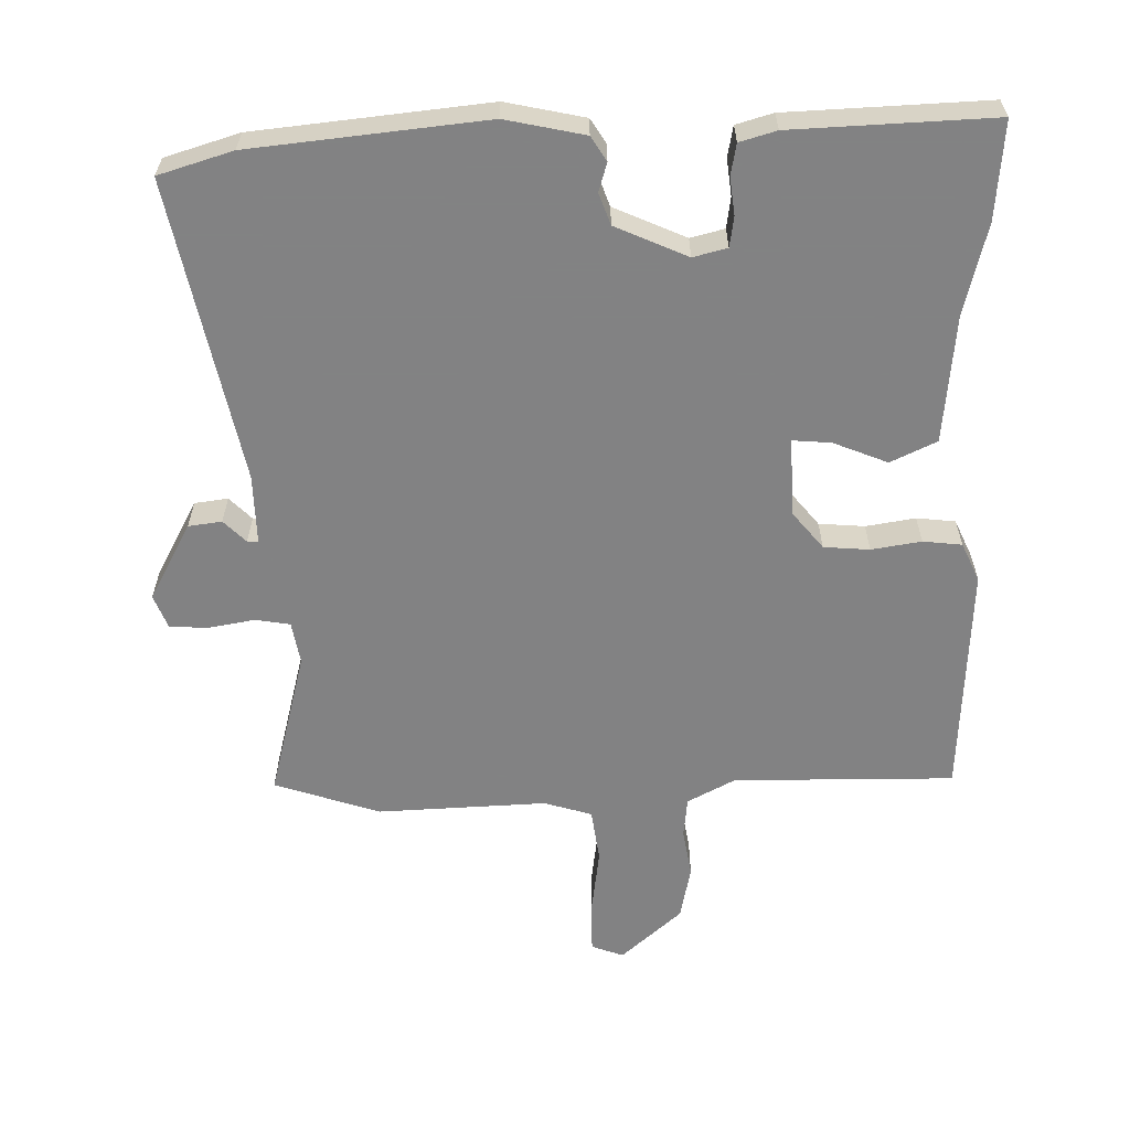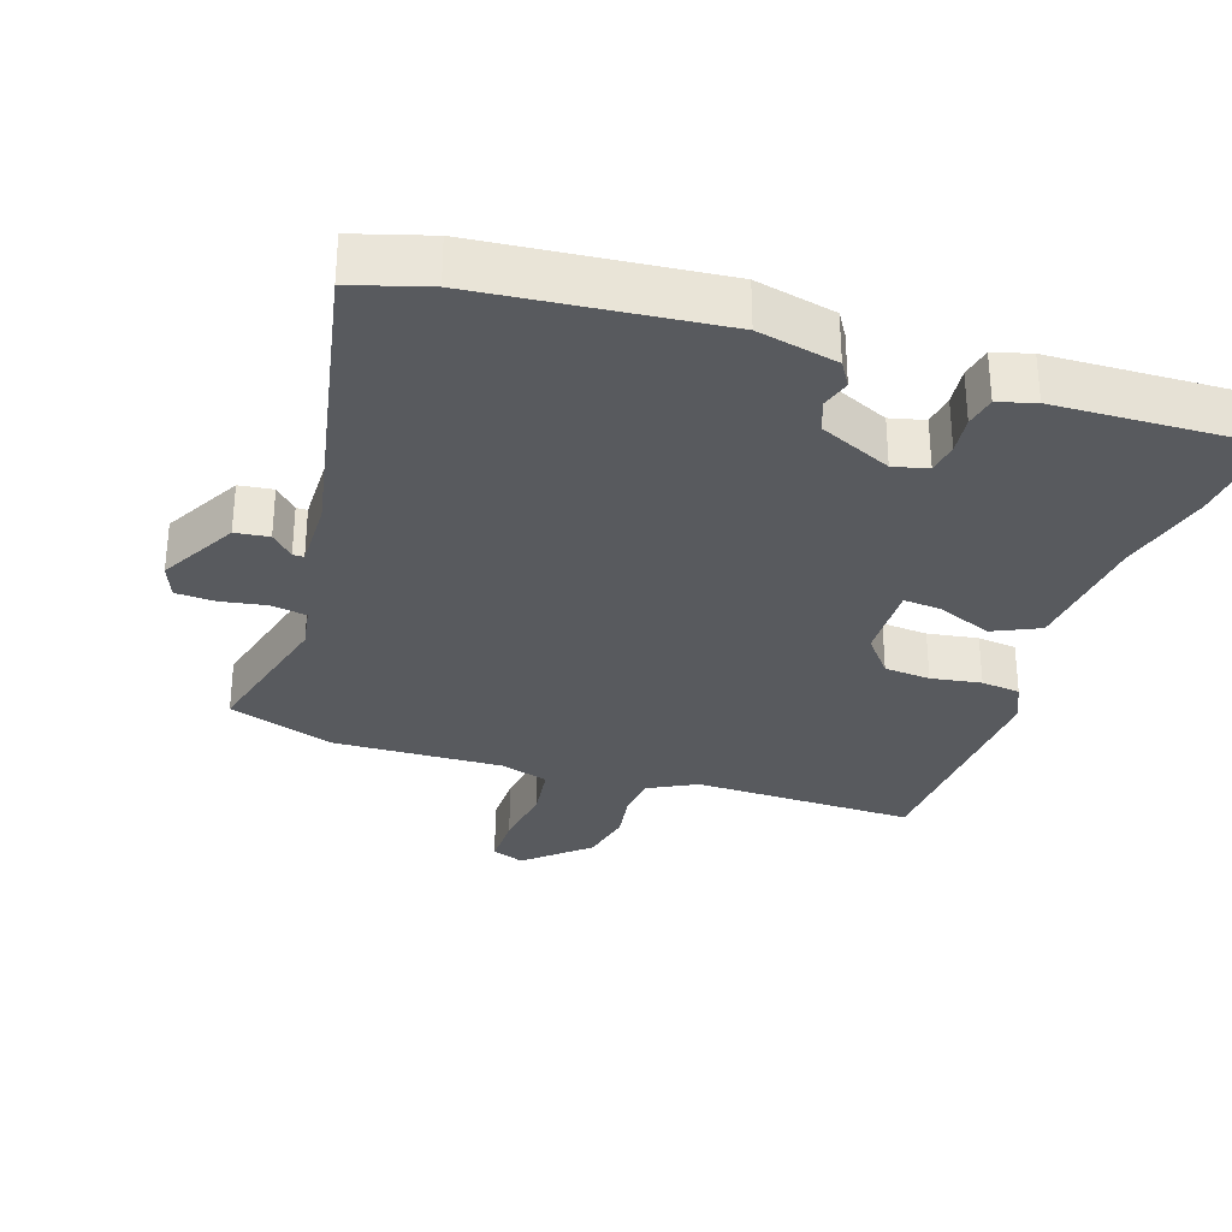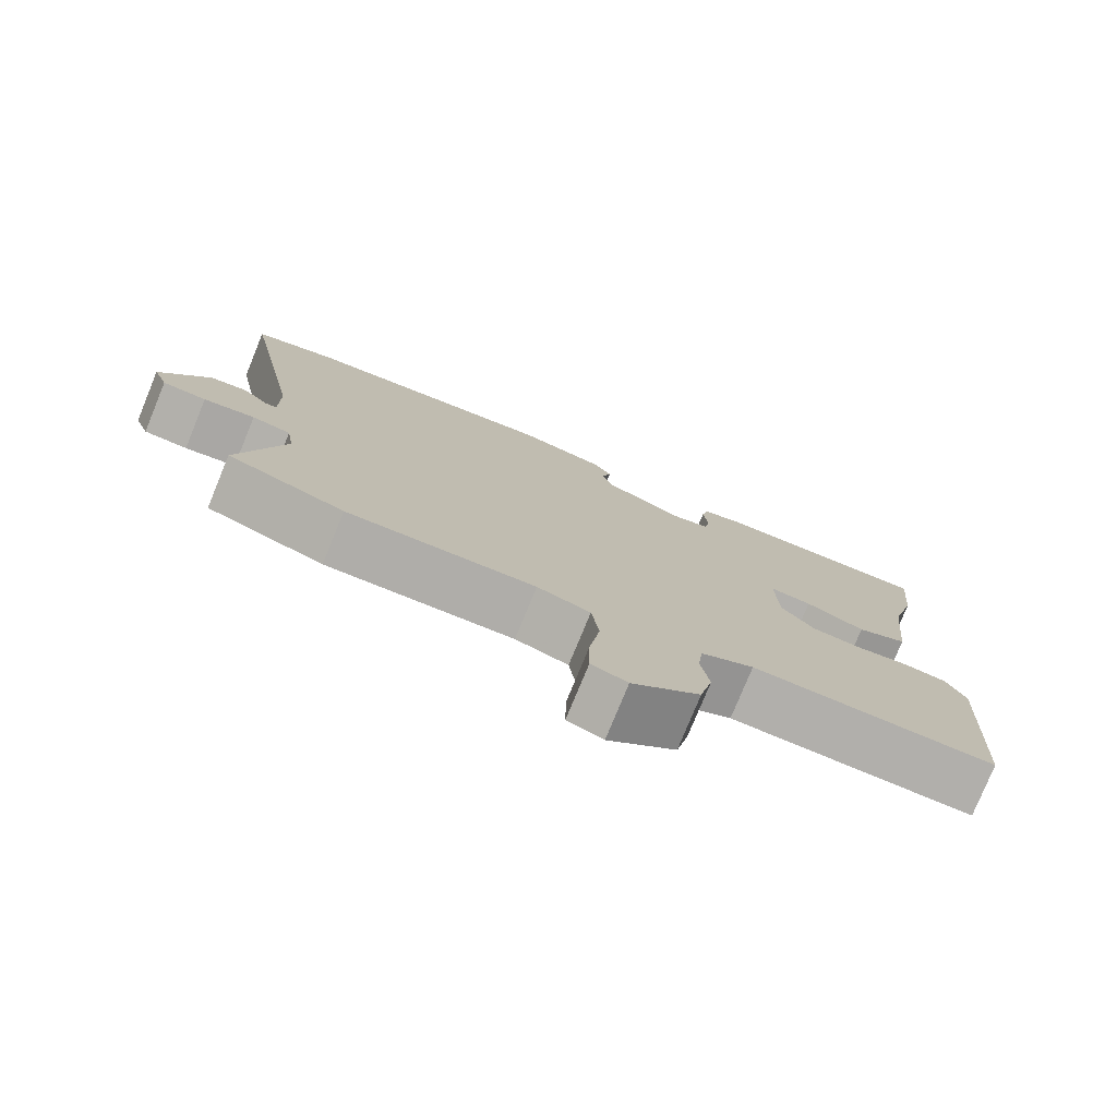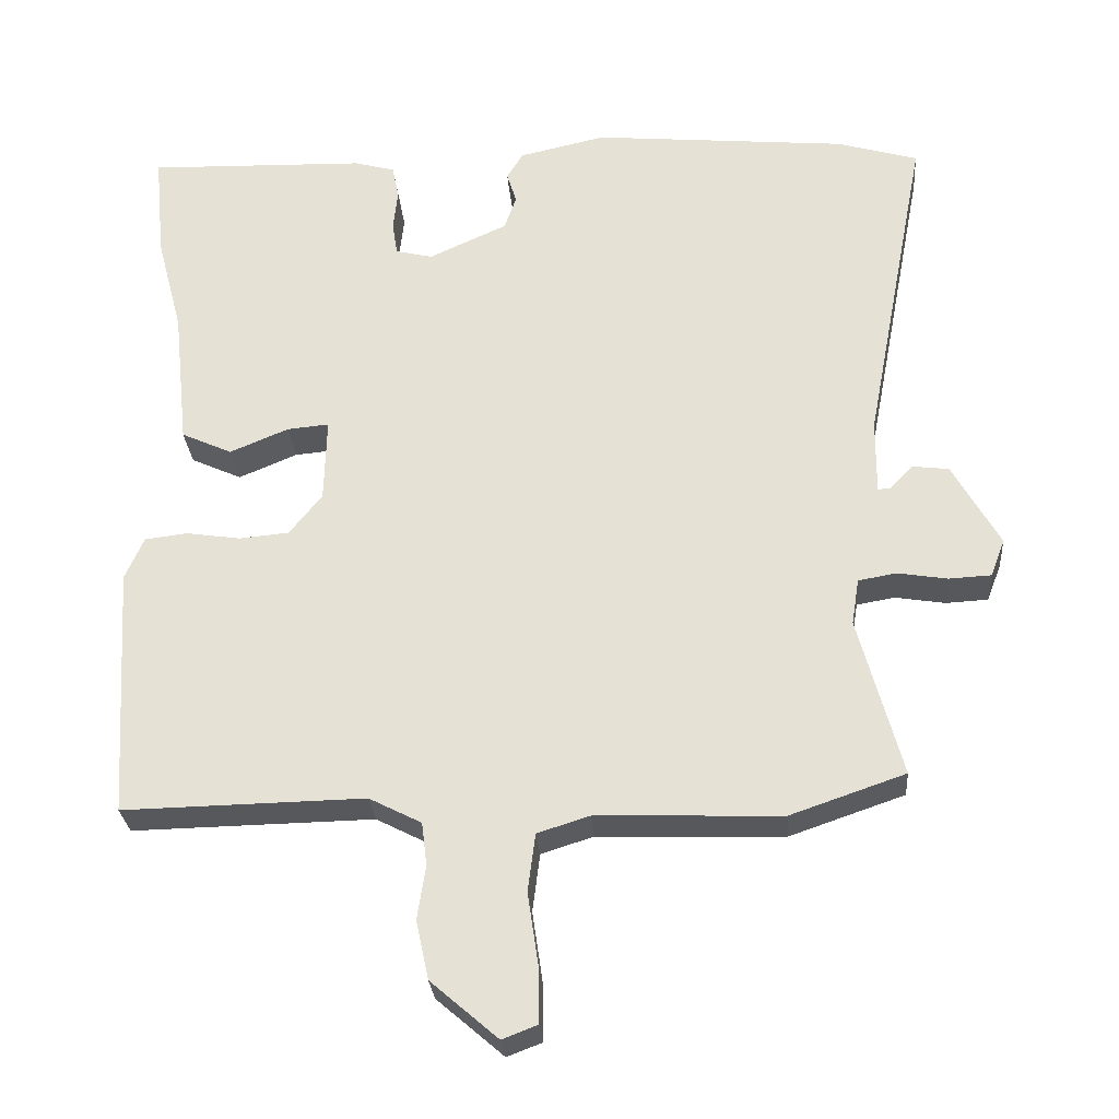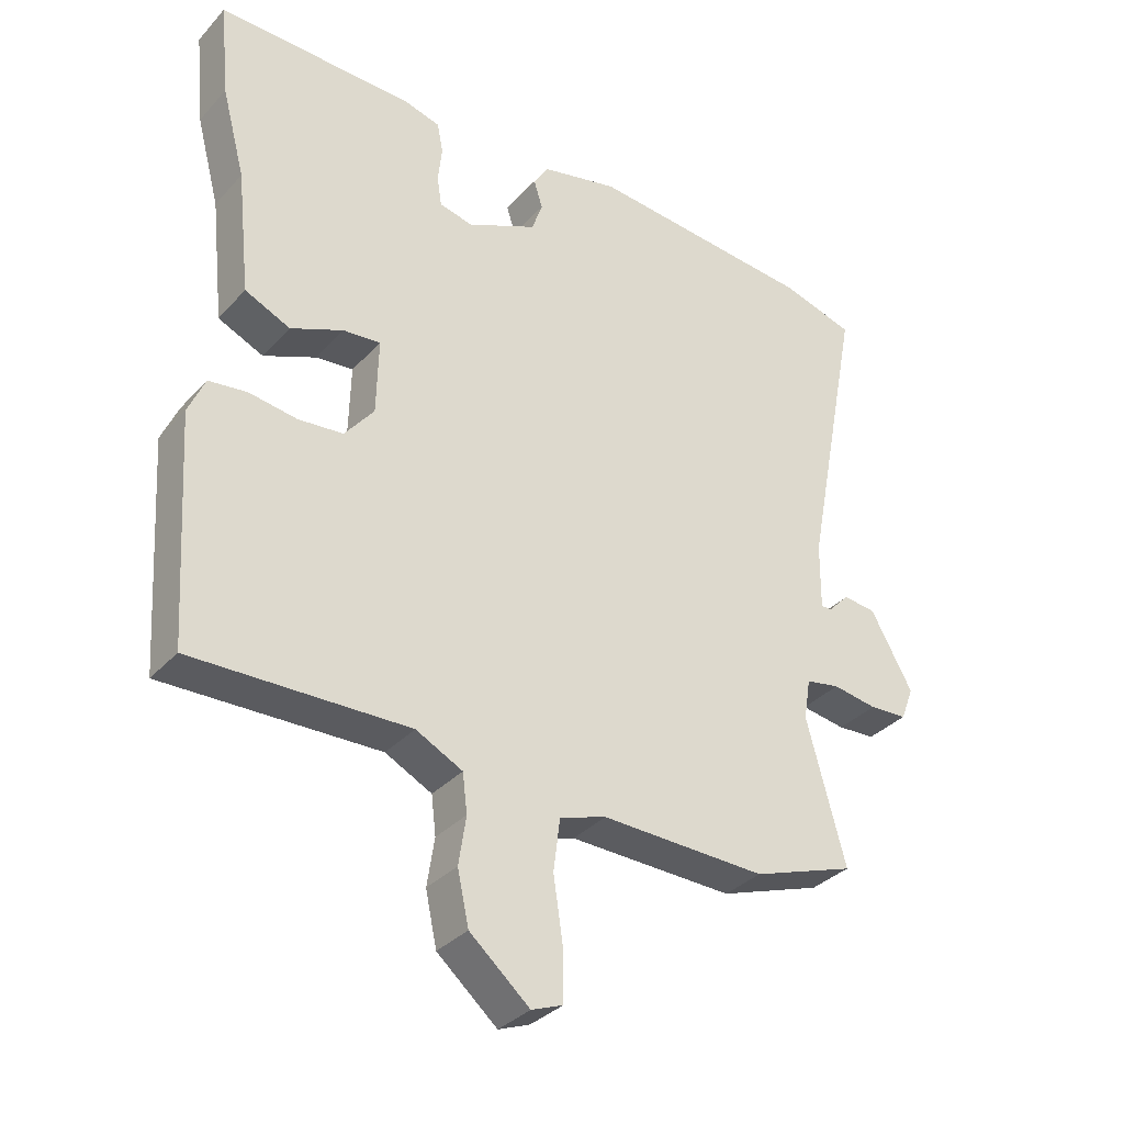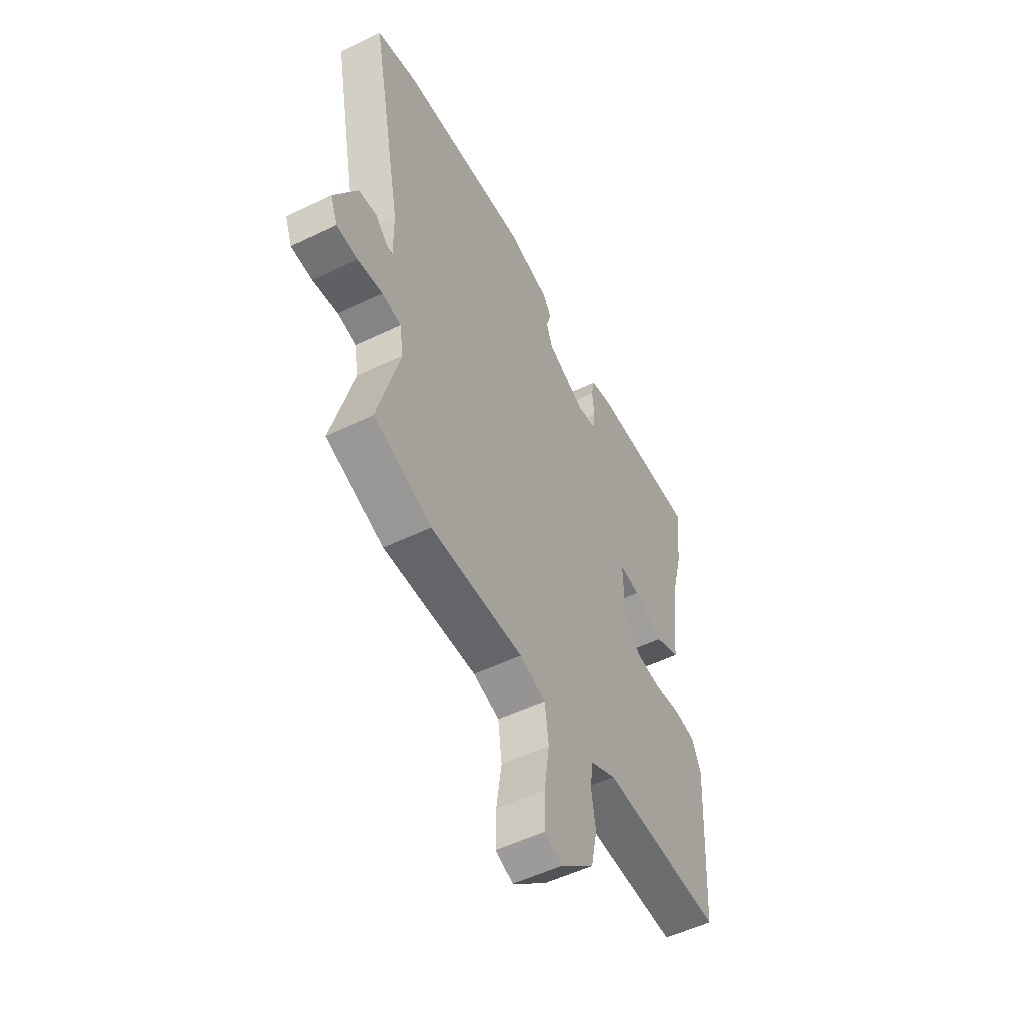
<metadata>
{"format":"obj","ext":"obj","renderer":"f3d","projection":"perspective","resolution":1024,"background":"white","views":[{"elev":-60.9,"azim":1.7,"up":"+Y"},{"elev":-31.0,"azim":-18.1,"up":"+Y"},{"elev":-77.9,"azim":-22.3,"up":"+Z"},{"elev":-28.2,"azim":-175.6,"up":"+Z"},{"elev":-33.6,"azim":144.8,"up":"+Z"},{"elev":-53.0,"azim":-62.6,"up":"+Z"}]}
</metadata>
<code>
v -0.605 0.07 0.469
v -0.496 0.07 0.501
v -0.153 0.07 0.533
v -0.037 0.07 0.507
v -0.015 0.07 0.471
v -0.028 0.07 0.429
v -0.012 0.07 0.383
v 0.093 0.07 0.335
v 0.143 0.07 0.347
v 0.15 0.07 0.392
v 0.144 0.07 0.447
v 0.153 0.07 0.492
v 0.207 0.07 0.507
v 0.502 0.07 0.516
v 0.488 0.07 0.373
v 0.453 0.07 0.24
v 0.433 0.07 0.054
v 0.365 0.07 0.023
v 0.286 0.07 0.056
v 0.23 0.07 0.061
v 0.233 0.07 -0.053
v 0.277 0.07 -0.108
v 0.344 0.07 -0.114
v 0.417 0.07 -0.103
v 0.474 0.07 -0.11
v 0.499 0.07 -0.167
v 0.478 0.07 -0.507
v 0.154 0.07 -0.501
v 0.084 0.07 -0.537
v 0.077 0.07 -0.595
v 0.088 0.07 -0.667
v 0.071 0.07 -0.746
v -0.019 0.07 -0.824
v -0.066 0.07 -0.806
v -0.065 0.07 -0.73
v -0.051 0.07 -0.634
v -0.061 0.07 -0.556
v -0.131 0.07 -0.534
v -0.379 0.07 -0.542
v -0.533 0.07 -0.489
v -0.475 0.07 -0.274
v -0.485 0.07 -0.212
v -0.536 0.07 -0.203
v -0.603 0.07 -0.214
v -0.66 0.07 -0.211
v -0.679 0.07 -0.161
v -0.616 0.07 -0.048
v -0.567 0.07 -0.042
v -0.535 0.07 -0.075
v -0.519 0.07 -0.075
v -0.52 0.07 0.026
v -0.605 0 0.469
v -0.496 0 0.501
v -0.153 0 0.533
v -0.037 0 0.507
v -0.015 0 0.471
v -0.028 0 0.429
v -0.012 0 0.383
v 0.093 0 0.335
v 0.143 0 0.347
v 0.15 0 0.392
v 0.144 0 0.447
v 0.153 0 0.492
v 0.207 0 0.507
v 0.502 0 0.516
v 0.488 0 0.373
v 0.453 0 0.24
v 0.433 0 0.054
v 0.365 0 0.023
v 0.286 0 0.056
v 0.23 0 0.061
v 0.233 0 -0.053
v 0.277 0 -0.108
v 0.344 0 -0.114
v 0.417 0 -0.103
v 0.474 0 -0.11
v 0.499 0 -0.167
v 0.478 0 -0.507
v 0.154 0 -0.501
v 0.084 0 -0.537
v 0.077 0 -0.595
v 0.088 0 -0.667
v 0.071 0 -0.746
v -0.019 0 -0.824
v -0.066 0 -0.806
v -0.065 0 -0.73
v -0.051 0 -0.634
v -0.061 0 -0.556
v -0.131 0 -0.534
v -0.379 0 -0.542
v -0.533 0 -0.489
v -0.475 0 -0.274
v -0.485 0 -0.212
v -0.536 0 -0.203
v -0.603 0 -0.214
v -0.66 0 -0.211
v -0.679 0 -0.161
v -0.616 0 -0.048
v -0.567 0 -0.042
v -0.535 0 -0.075
v -0.519 0 -0.075
v -0.52 0 0.026
f 46 47 48 49
f 46 49 50
f 43 44 45 46
f 42 43 46 50
f 38 39 40 41
f 37 38 41 42
f 33 34 35 36
f 33 36 37
f 30 31 32 33
f 29 30 33 37
f 28 29 37 42
f 23 24 25 26
f 22 23 26 27
f 21 22 27 28
f 16 17 18 19
f 16 19 20
f 15 16 20
f 14 15 20
f 13 14 20
f 10 11 12 13
f 9 10 13 20
f 8 9 20 21
f 3 4 5 6
f 3 6 7
f 51 1 2 3
f 51 3 7
f 28 42 50 51
f 21 28 51
f 7 8 21 51
f 100 99 98 97
f 101 100 97
f 97 96 95 94
f 101 97 94 93
f 92 91 90 89
f 93 92 89 88
f 87 86 85 84
f 88 87 84
f 84 83 82 81
f 88 84 81 80
f 93 88 80 79
f 77 76 75 74
f 78 77 74 73
f 79 78 73 72
f 70 69 68 67
f 71 70 67
f 71 67 66
f 71 66 65
f 71 65 64
f 64 63 62 61
f 71 64 61 60
f 72 71 60 59
f 57 56 55 54
f 58 57 54
f 54 53 52 102
f 58 54 102
f 102 101 93 79
f 102 79 72
f 102 72 59 58
f 1 52 53 2
f 2 53 54 3
f 3 54 55 4
f 4 55 56 5
f 5 56 57 6
f 6 57 58 7
f 7 58 59 8
f 8 59 60 9
f 9 60 61 10
f 10 61 62 11
f 11 62 63 12
f 12 63 64 13
f 13 64 65 14
f 14 65 66 15
f 15 66 67 16
f 16 67 68 17
f 17 68 69 18
f 18 69 70 19
f 19 70 71 20
f 20 71 72 21
f 21 72 73 22
f 22 73 74 23
f 23 74 75 24
f 24 75 76 25
f 25 76 77 26
f 26 77 78 27
f 27 78 79 28
f 28 79 80 29
f 29 80 81 30
f 30 81 82 31
f 31 82 83 32
f 32 83 84 33
f 33 84 85 34
f 34 85 86 35
f 35 86 87 36
f 36 87 88 37
f 37 88 89 38
f 38 89 90 39
f 39 90 91 40
f 40 91 92 41
f 41 92 93 42
f 42 93 94 43
f 43 94 95 44
f 44 95 96 45
f 45 96 97 46
f 46 97 98 47
f 47 98 99 48
f 48 99 100 49
f 49 100 101 50
f 50 101 102 51
f 51 102 52 1

</code>
